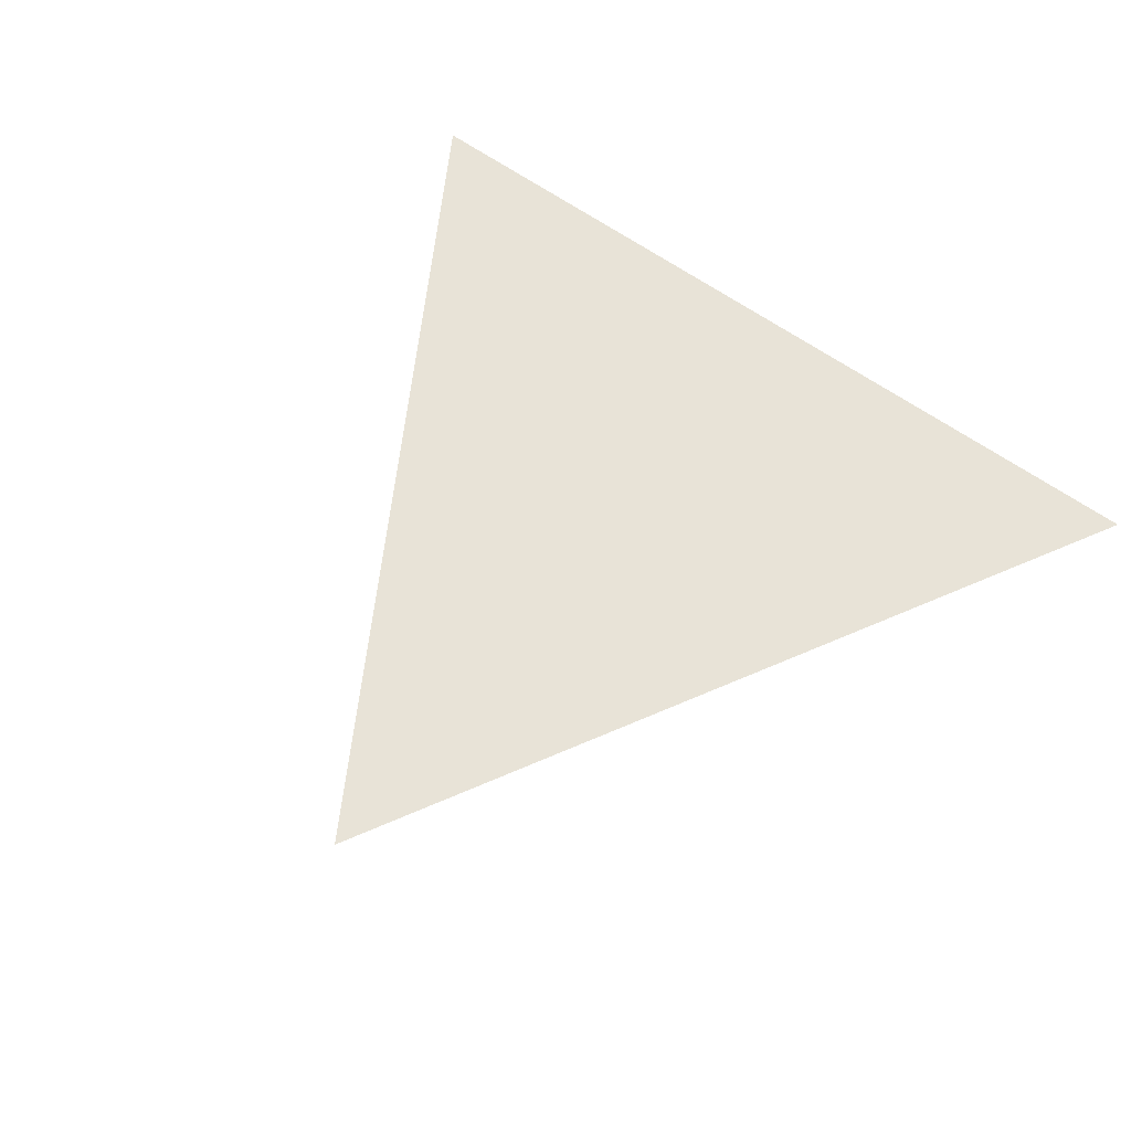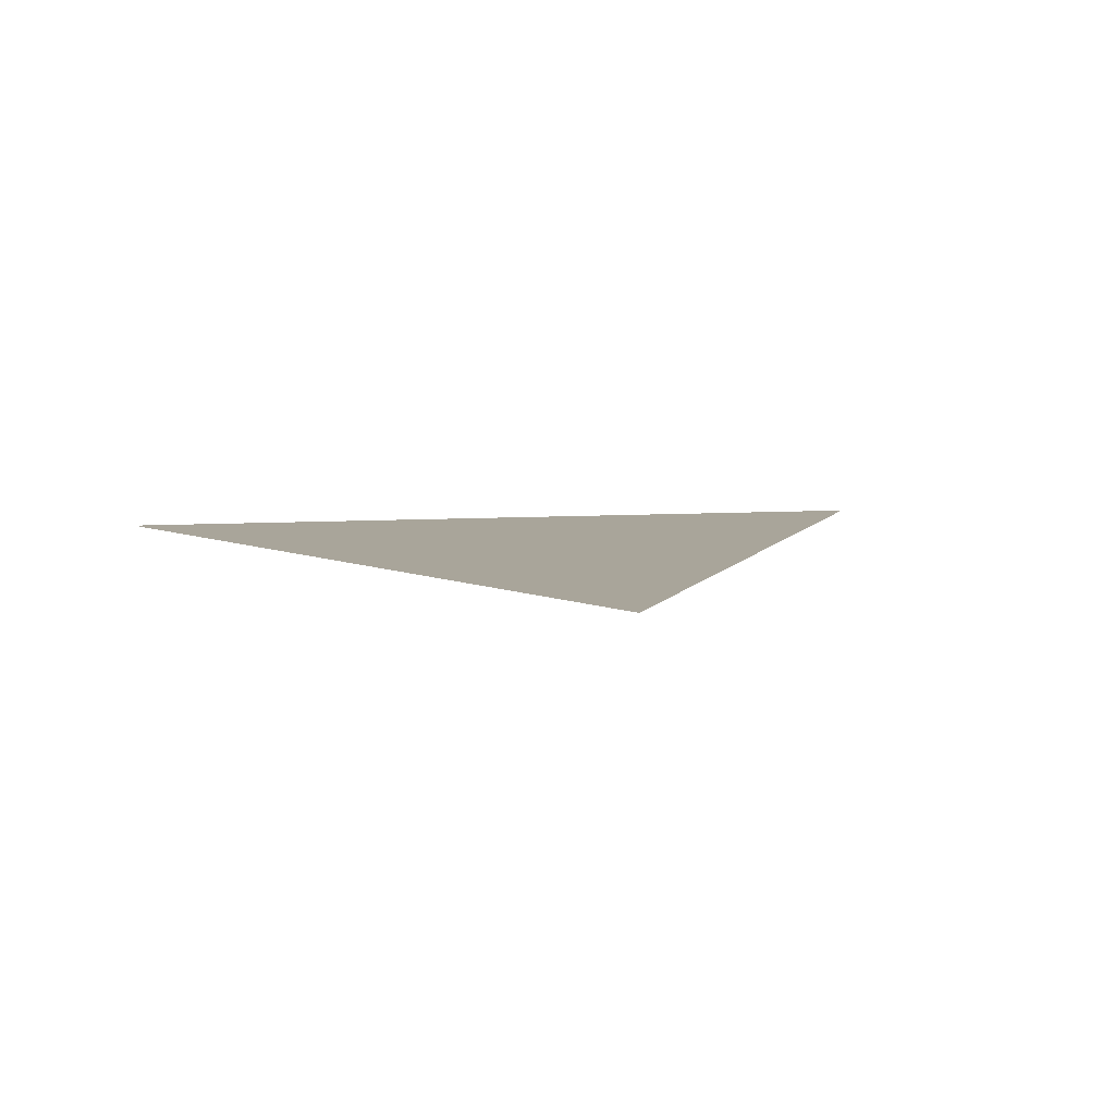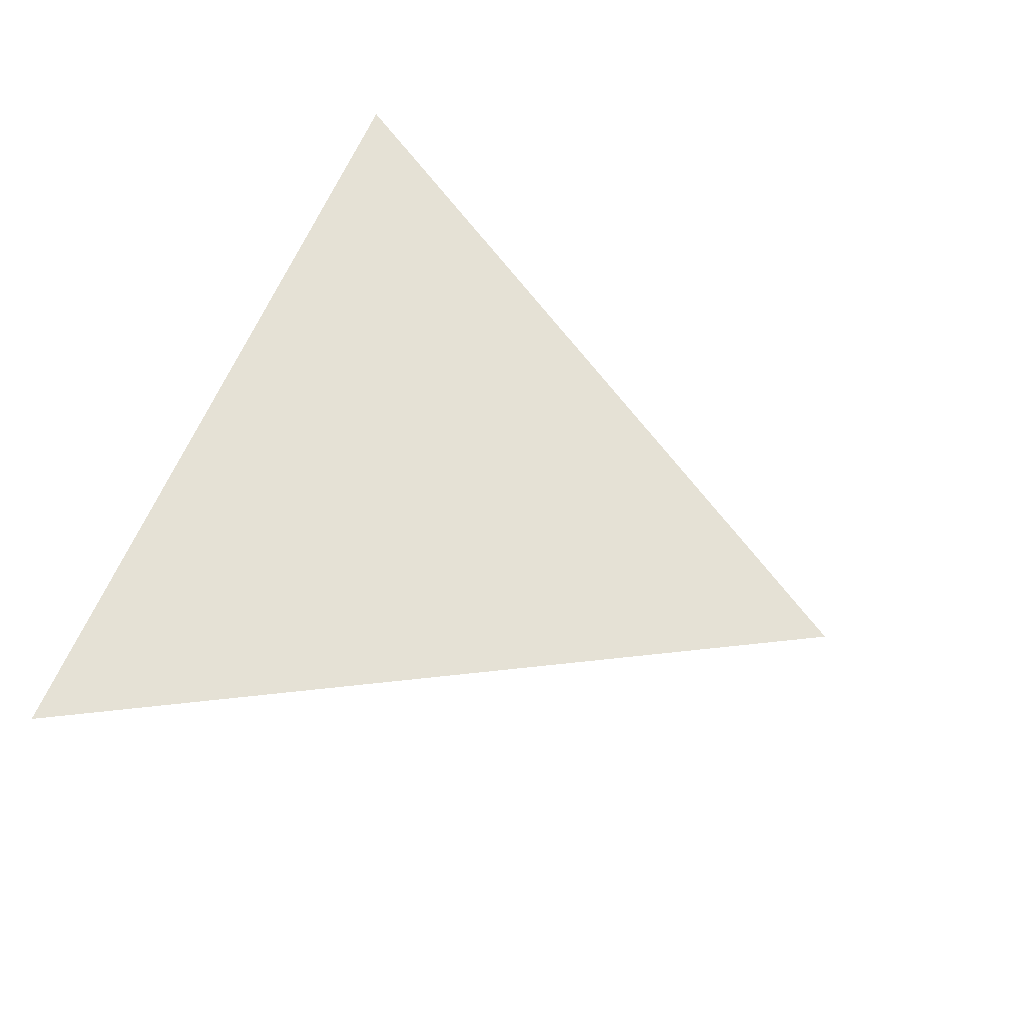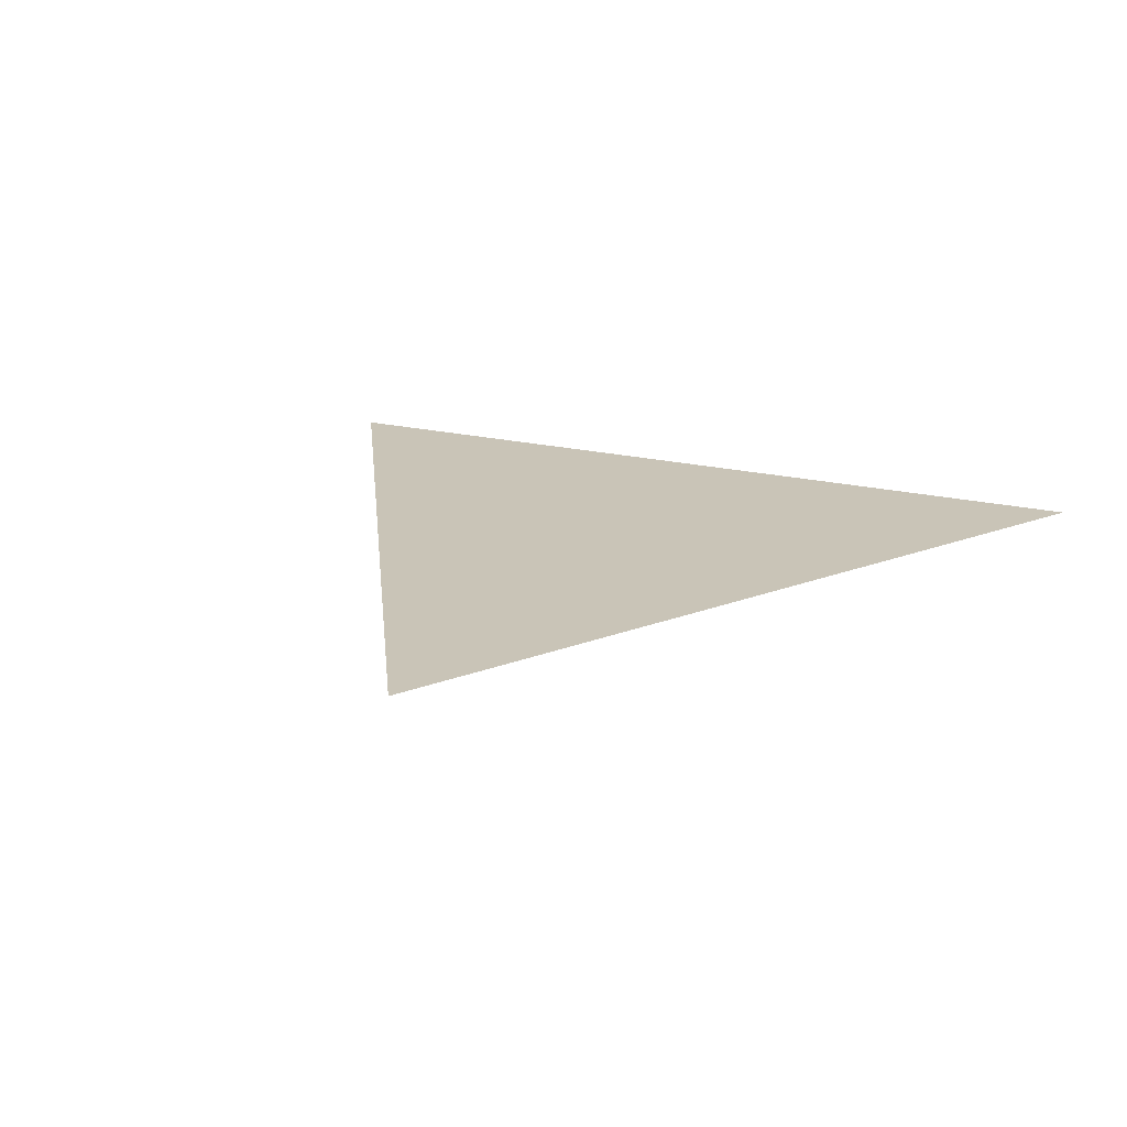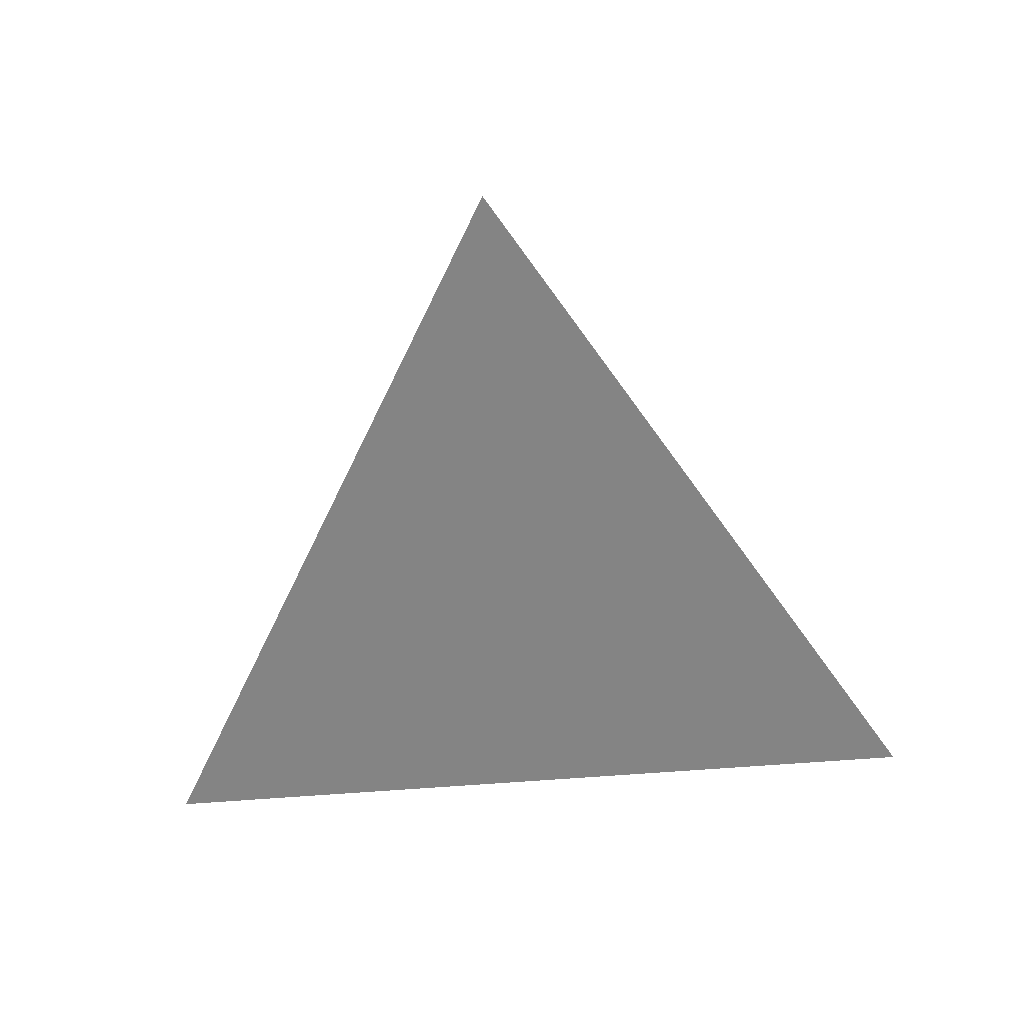
<metadata>
{"format":"obj","ext":"obj","renderer":"f3d","projection":"perspective","resolution":1024,"background":"white","views":[{"elev":61.9,"azim":-143.9,"up":"+Y"},{"elev":7.5,"azim":169.1,"up":"+Y"},{"elev":65.1,"azim":113.7,"up":"+Y"},{"elev":19.9,"azim":-155.8,"up":"+Y"},{"elev":-61.4,"azim":-175.3,"up":"+Y"}]}
</metadata>
<code>
v 0 0 -1
v -0.866 0 0.5
v 0.866 0 0.5
f 2 1 3

</code>
